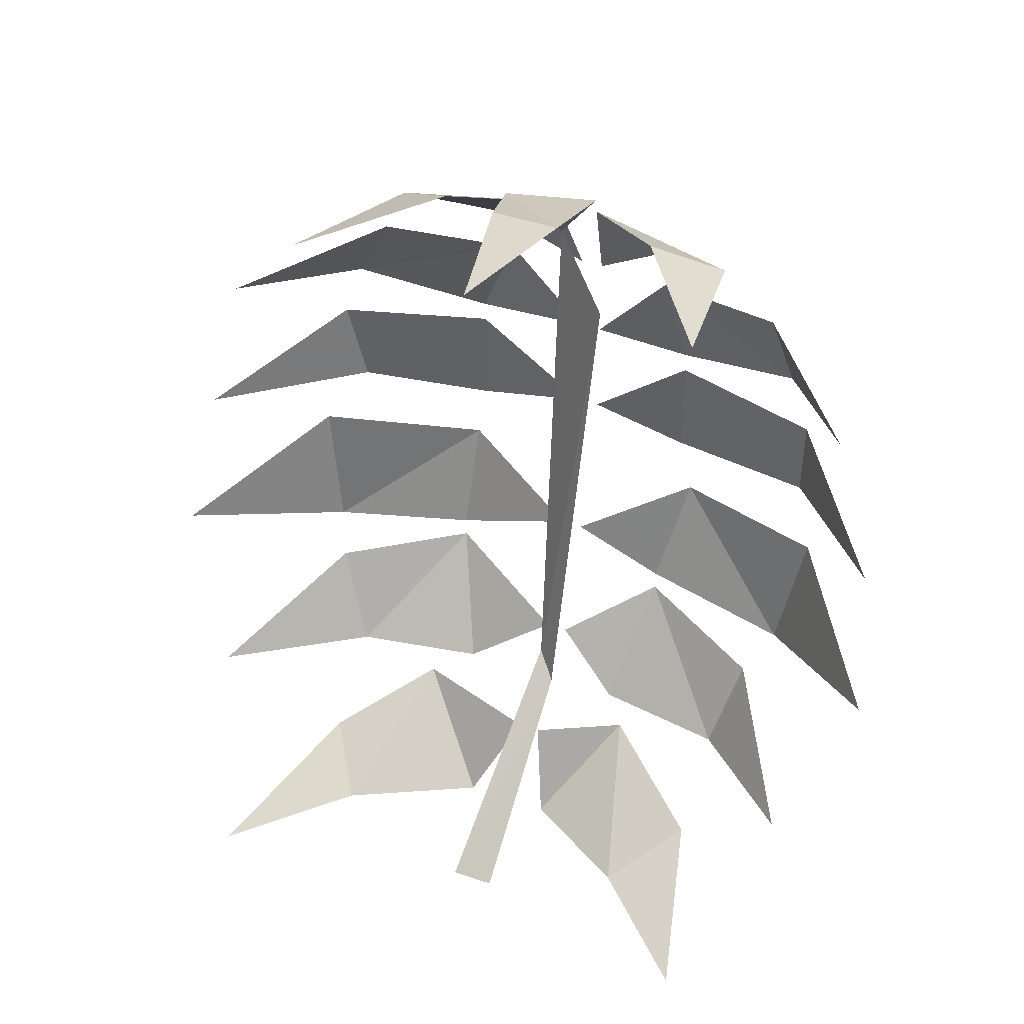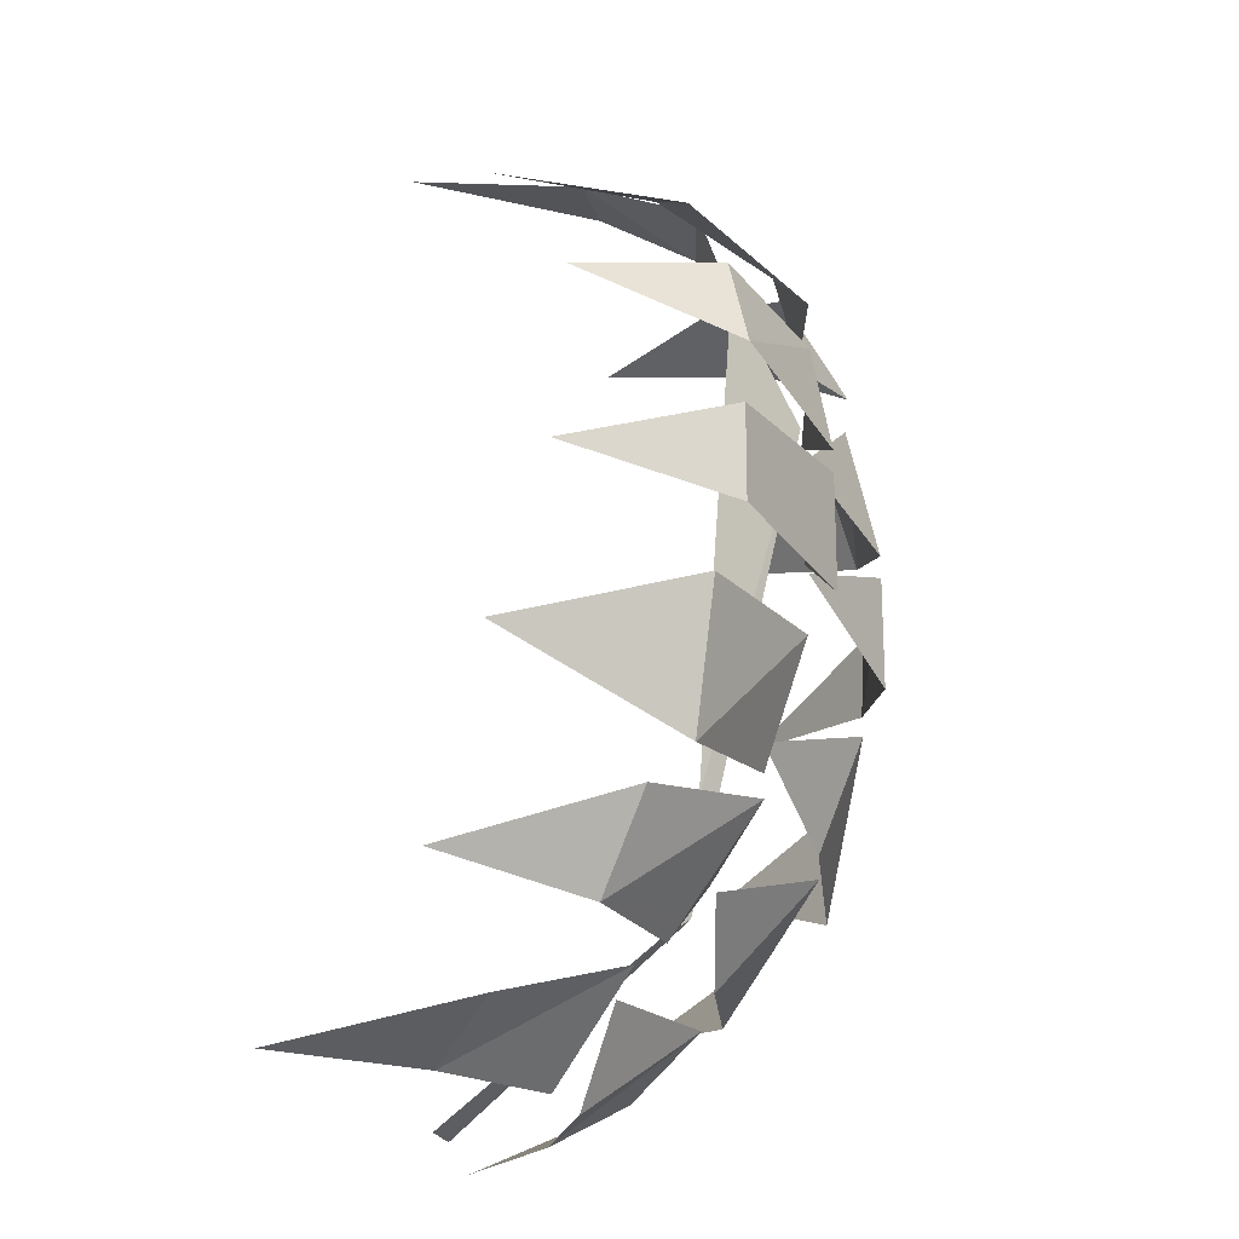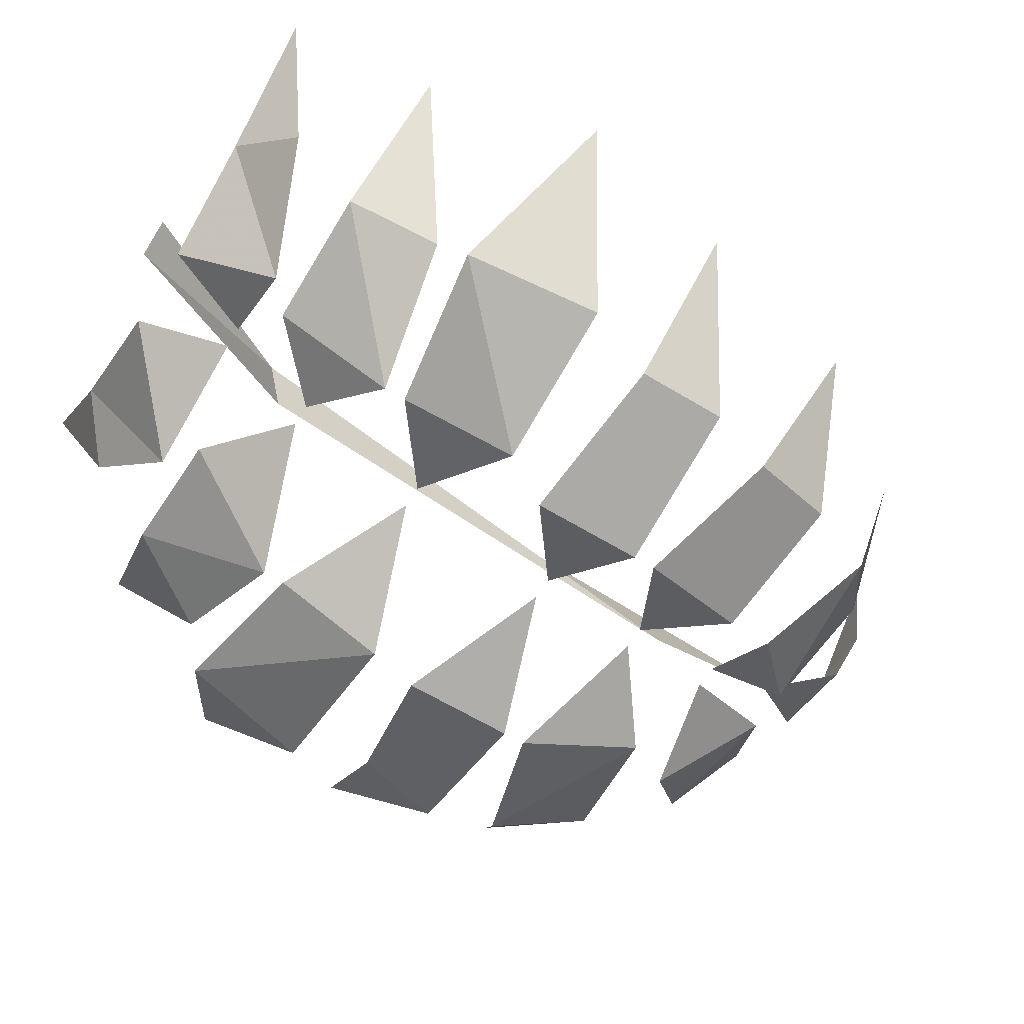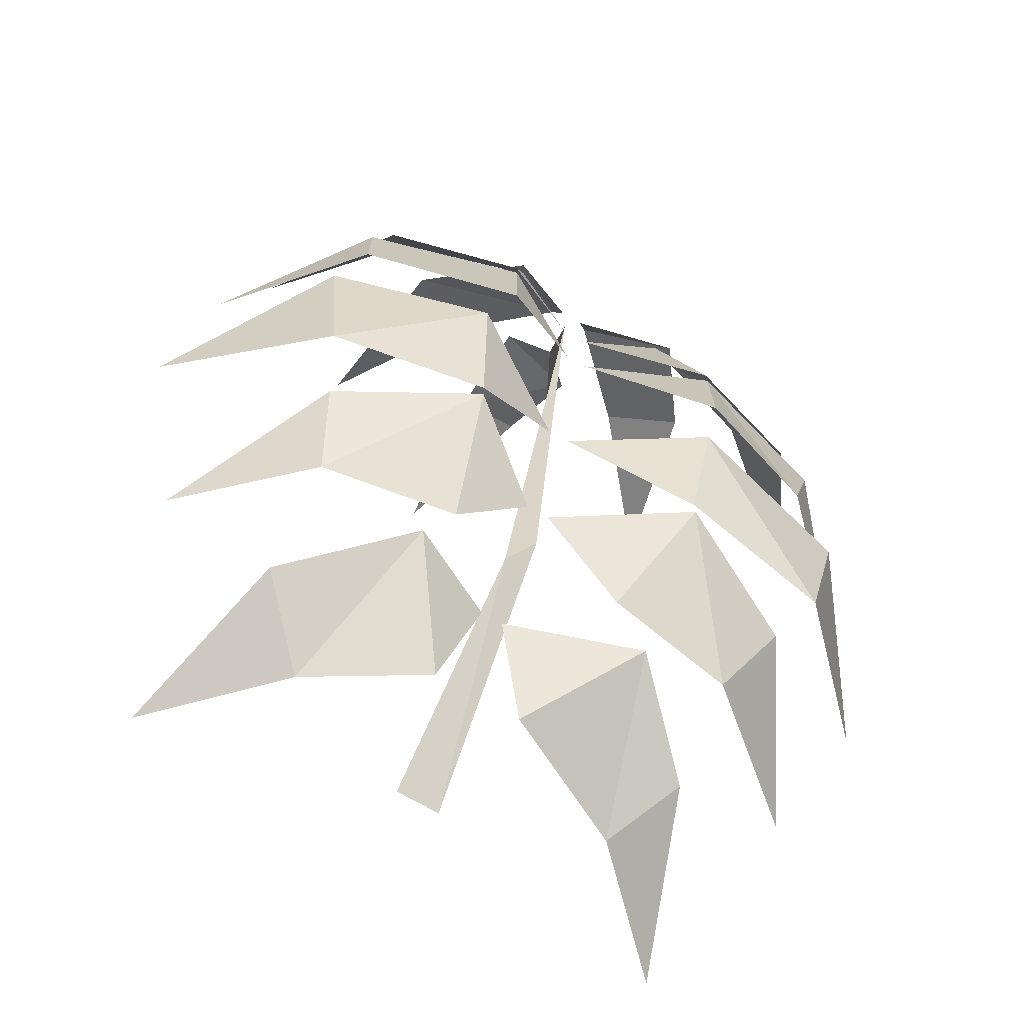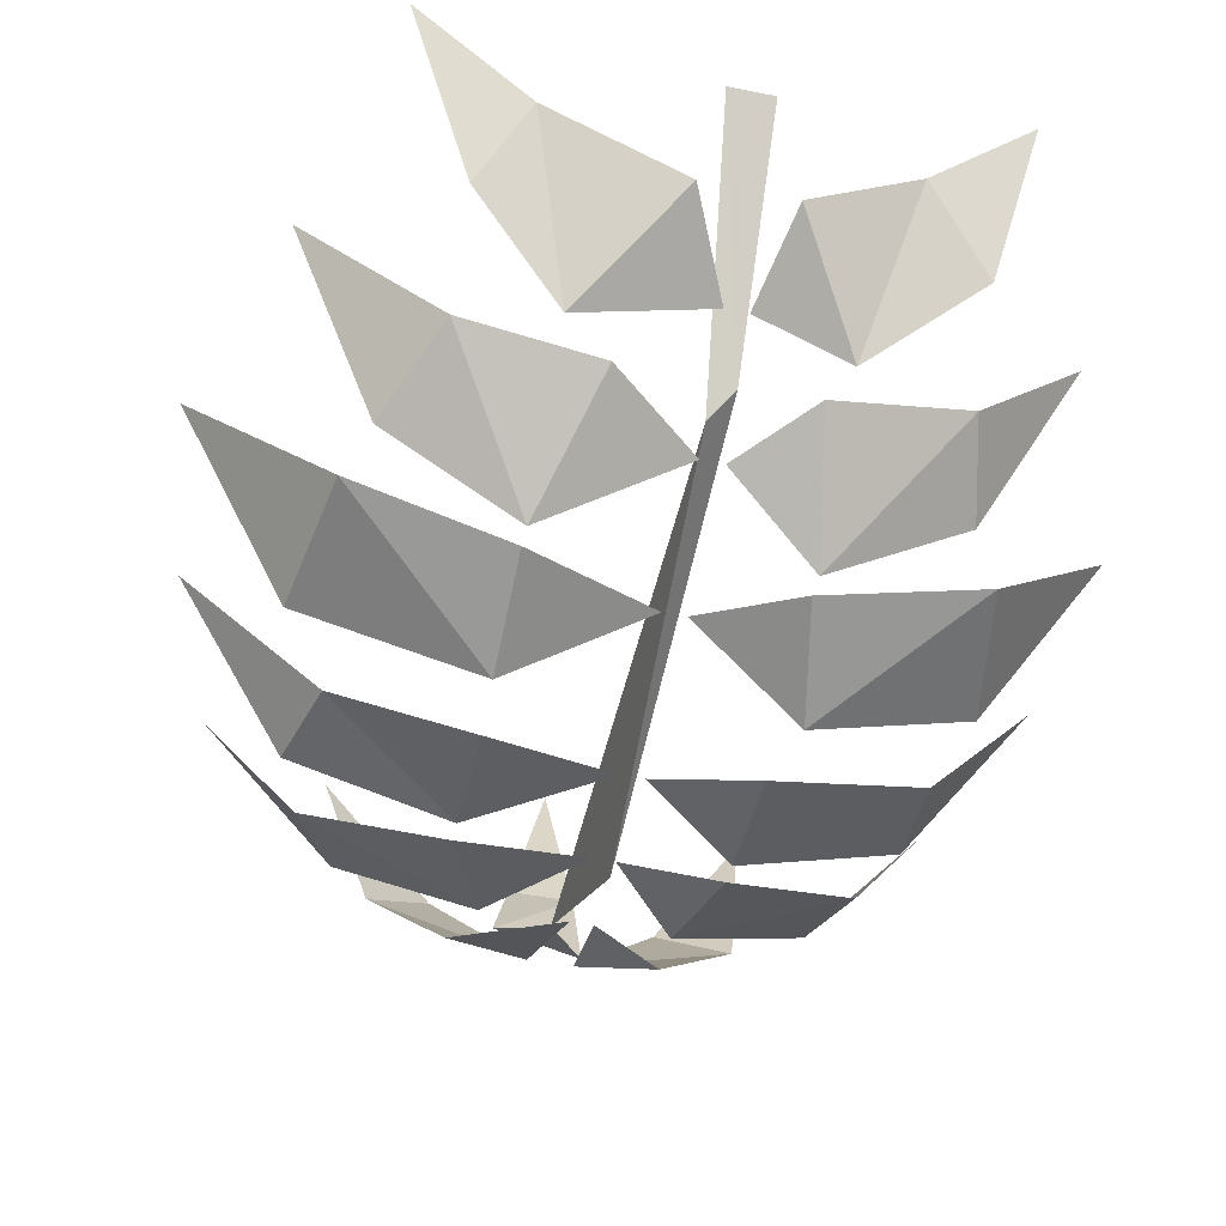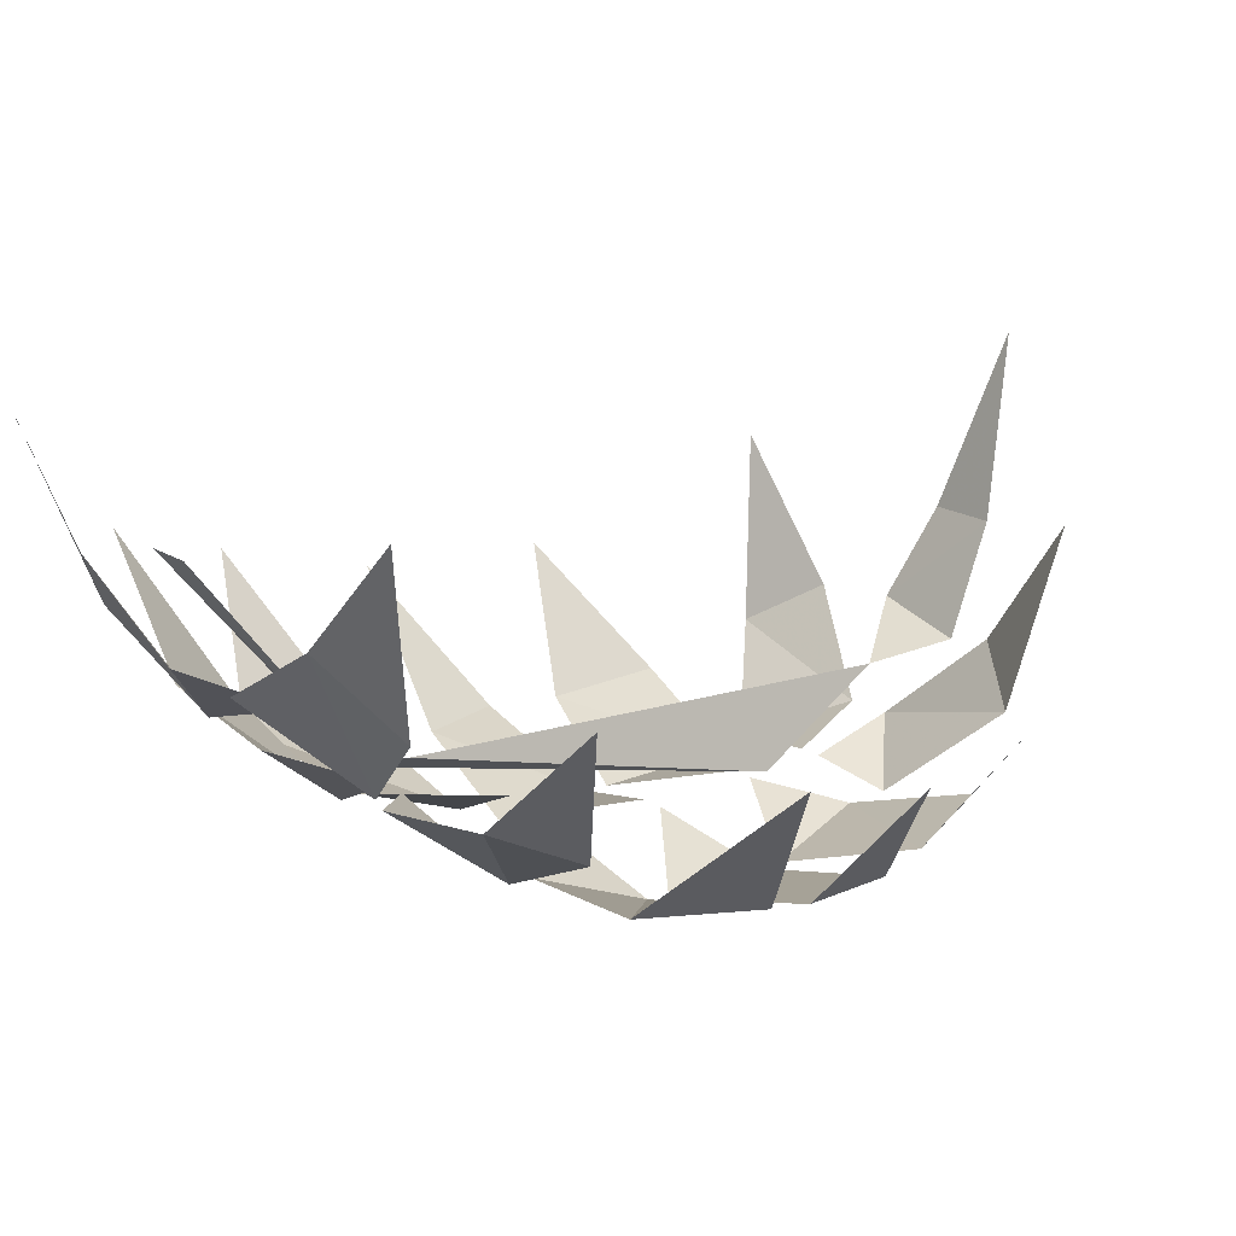
<metadata>
{"format":"obj","ext":"obj","renderer":"f3d","projection":"perspective","resolution":1024,"background":"white","views":[{"elev":44.4,"azim":-158.2,"up":"+Z"},{"elev":-21.6,"azim":-75.5,"up":"+Z"},{"elev":-61.7,"azim":-121.8,"up":"+Y"},{"elev":-71.7,"azim":-30.0,"up":"+Z"},{"elev":-46.5,"azim":167.0,"up":"+Y"},{"elev":18.5,"azim":-130.2,"up":"+Y"}]}
</metadata>
<code>
v 0.8203 -1.273 0.02344
v 0.7891 -1.312 0.0625
v 0.7734 -1.281 0.02344
v 0.7422 -1.289 0.04688
v 0.8359 -1.289 0.05469
v 0.8672 -1.234 0.03125
v 0.7891 -1.328 0.1094
v 0.7422 -1.305 0.09375
v 0.7891 -1.312 0.07031
v 0.8438 -1.305 0.0625
v 0.8516 -1.312 0.1094
v 0.8906 -1.258 0.08594
v 0.7891 -1.336 0.1641
v 0.7422 -1.32 0.1484
v 0.7891 -1.336 0.125
v 0.8359 -1.32 0.1328
v 0.8438 -1.32 0.1641
v 0.8828 -1.273 0.1406
v 0.8359 -1.32 0.1875
v 0.7734 -1.328 0.2109
v 0.7891 -1.336 0.1719
v 0.7422 -1.32 0.1875
v 0.8203 -1.312 0.2188
v 0.8672 -1.273 0.2031
v 0.8047 -1.297 0.25
v 0.75 -1.312 0.25
v 0.7812 -1.328 0.2266
v 0.7422 -1.32 0.2188
v 0.7812 -1.281 0.2656
v 0.8203 -1.234 0.2656
v 0.7422 -1.297 0.25
v 0.7578 -1.281 0.2734
v 0.7266 -1.289 0.2734
v 0.7266 -1.25 0.2891
v 0.75 -1.25 0.2891
v 0.7344 -1.188 0.3047
v 0.6797 -1.297 0.25
v 0.7031 -1.281 0.2656
v 0.6719 -1.234 0.2656
v 0.7344 -1.312 0.25
v 0.7109 -1.328 0.2266
v 0.7344 -1.32 0.2188
v 0.7109 -1.328 0.2109
v 0.7031 -1.336 0.1719
v 0.7344 -1.32 0.1875
v 0.6562 -1.32 0.1875
v 0.6641 -1.312 0.2188
v 0.625 -1.273 0.2031
v 0.6484 -1.32 0.1328
v 0.6484 -1.32 0.1641
v 0.6094 -1.273 0.1406
v 0.7031 -1.336 0.1641
v 0.7031 -1.336 0.125
v 0.7344 -1.32 0.1484
v 0.7031 -1.273 0.01562
v 0.7266 -1.242 -0.01562
v 0.7344 -1.258 0.01562
v 0.6875 -1.219 -0.01562
v 0.6641 -1.242 0
v 0.6484 -1.18 -0.01562
v 0.7031 -1.312 0.0625
v 0.7109 -1.281 0.02344
v 0.7344 -1.289 0.04688
v 0.6641 -1.273 0.02344
v 0.6562 -1.289 0.05469
v 0.625 -1.234 0.03125
v 0.6484 -1.305 0.0625
v 0.6406 -1.312 0.1094
v 0.6016 -1.258 0.08594
v 0.6953 -1.328 0.1094
v 0.7031 -1.312 0.07031
v 0.7344 -1.305 0.09375
v 0.8047 -1.219 -0.01562
v 0.8438 -1.18 -0.01562
v 0.8203 -1.242 0
v 0.7891 -1.273 0.01562
v 0.7578 -1.242 -0.01562
v 0.7422 -1.258 0.01562
v 0.7422 -1.281 0.03906
v 0.7344 -1.32 0.1953
v 0.7344 -1.273 0.03125
v 0.75 -1.203 -0.02344
v 0.7344 -1.203 -0.02344
f 1 2 3
f 3 2 4
f 1 5 2
f 5 1 6
f 7 8 9
f 7 9 10
f 7 10 11
f 11 10 12
f 13 14 15
f 13 15 16
f 13 16 17
f 17 16 18
f 19 20 21
f 21 20 22
f 19 23 20
f 23 19 24
f 25 26 27
f 27 26 28
f 25 29 26
f 29 25 30
f 31 32 33
f 33 32 34
f 34 32 35
f 34 35 36
f 37 38 39
f 38 37 40
f 40 37 41
f 40 41 42
f 43 44 45
f 44 43 46
f 46 43 47
f 46 47 48
f 49 50 51
f 50 49 52
f 52 49 53
f 52 53 54
f 55 56 57
f 56 55 58
f 58 55 59
f 58 59 60
f 61 62 63
f 62 61 64
f 64 61 65
f 64 65 66
f 67 68 69
f 68 67 70
f 70 67 71
f 70 71 72
f 73 74 75
f 73 75 76
f 73 76 77
f 77 76 78
f 79 31 80
f 79 80 81
f 79 81 82
f 82 81 83

</code>
